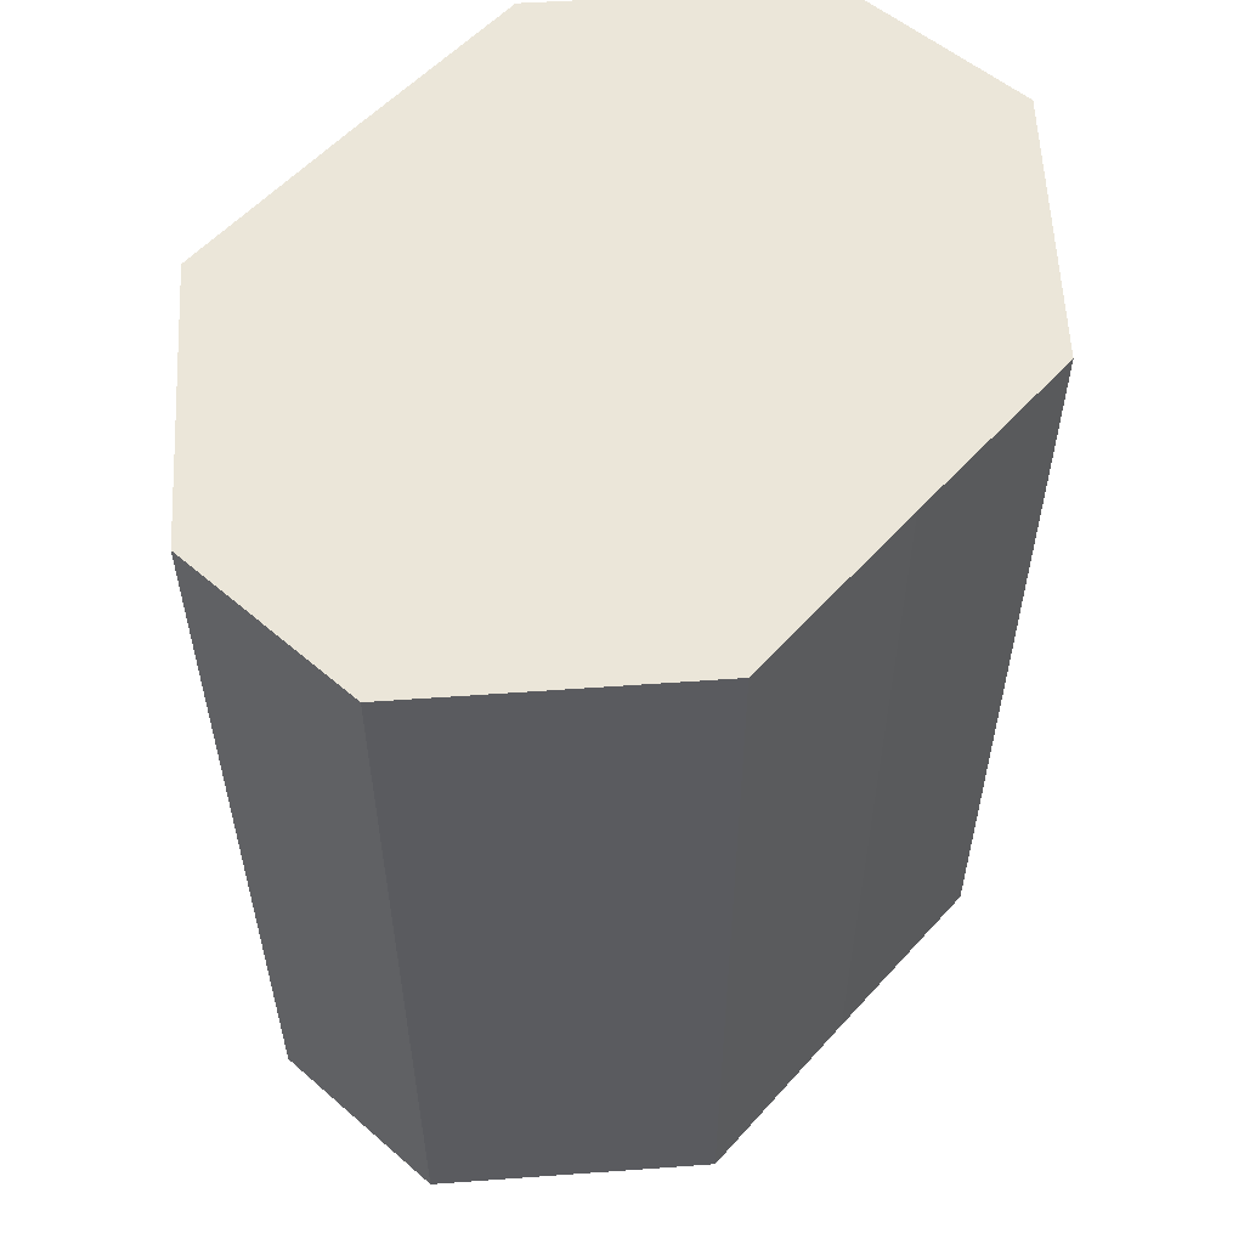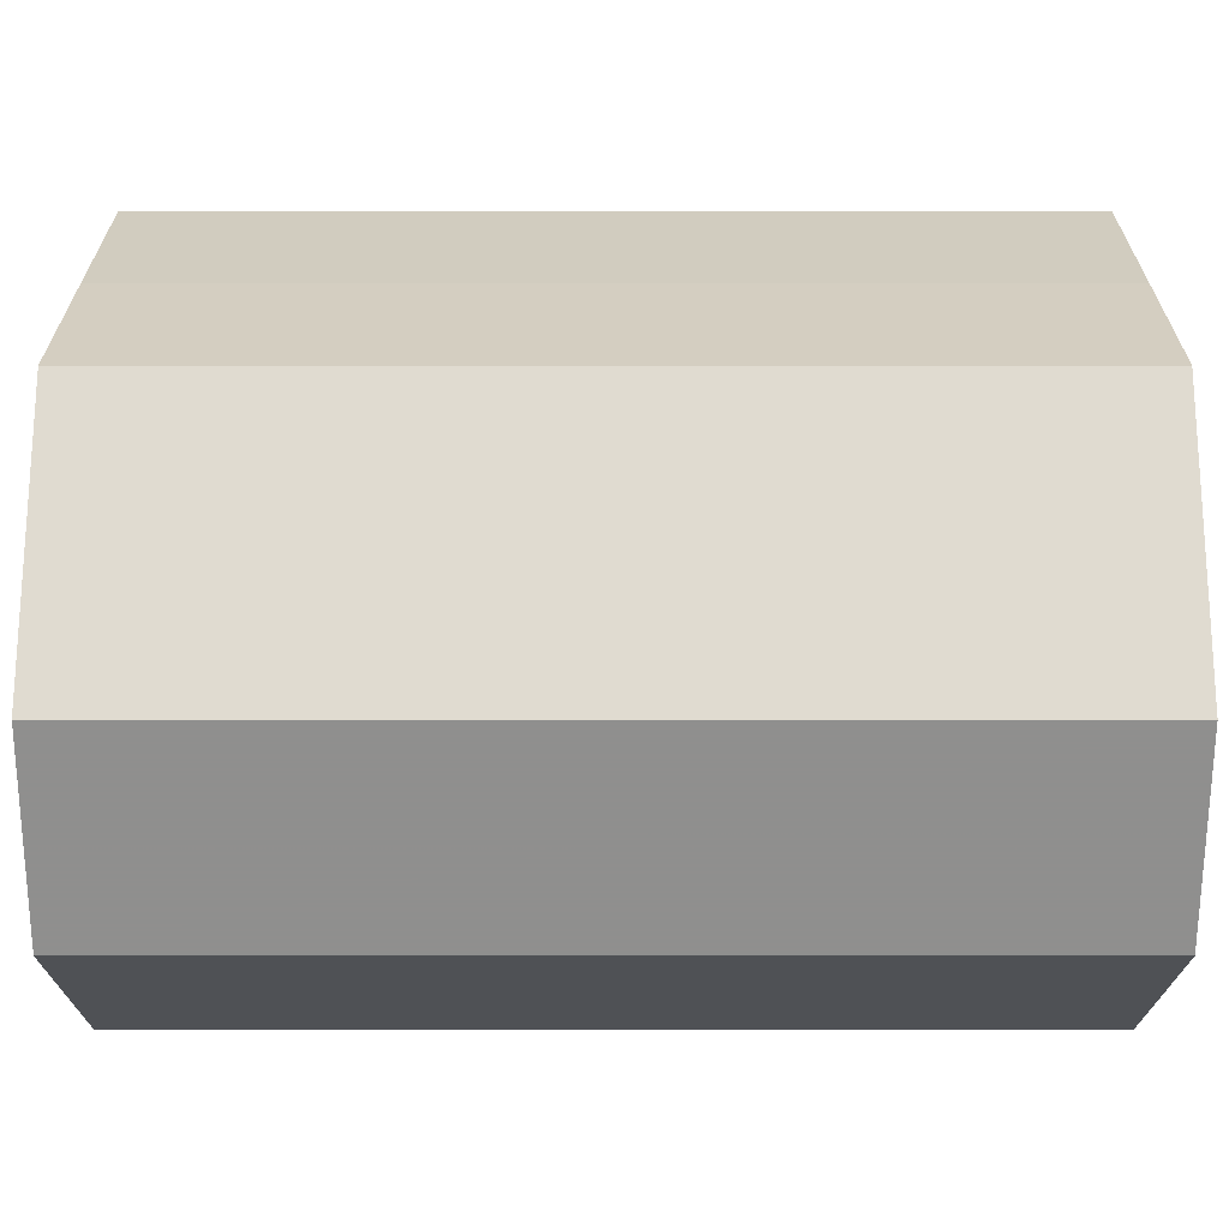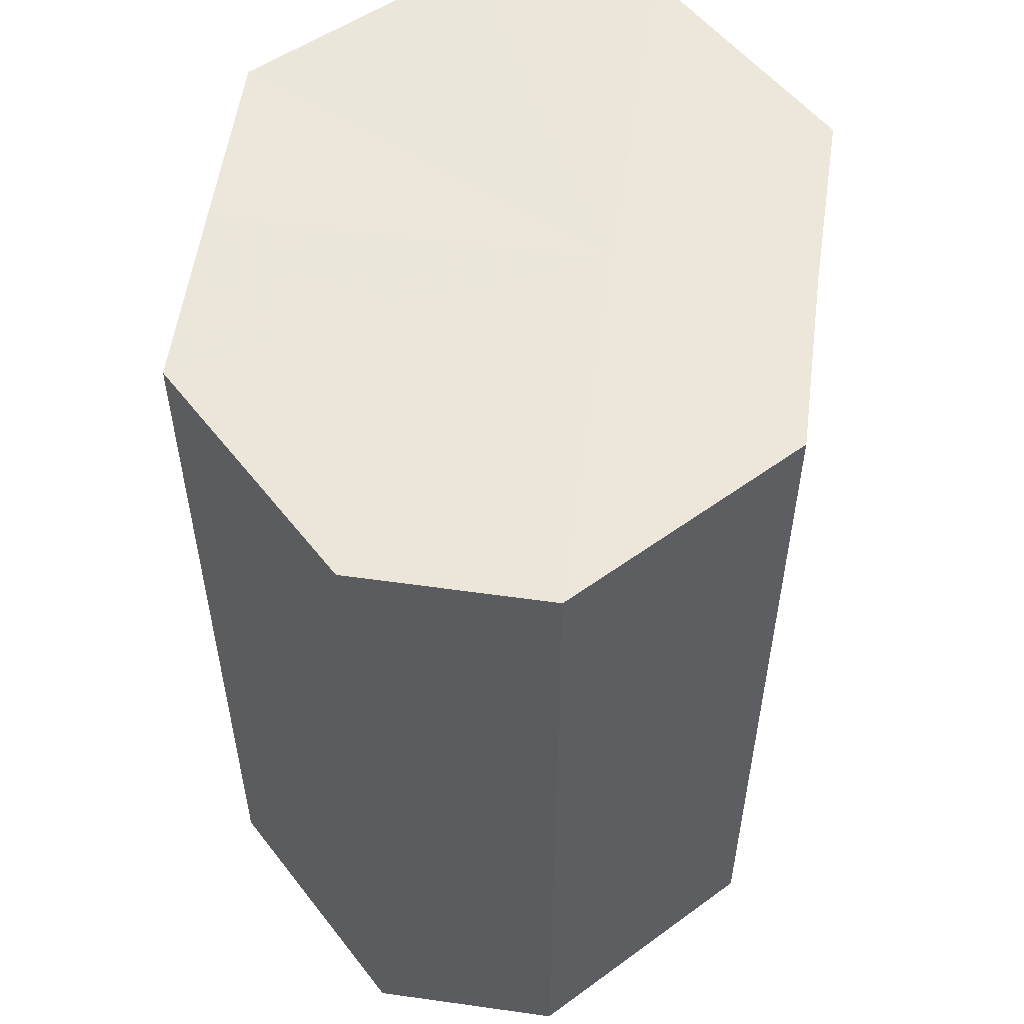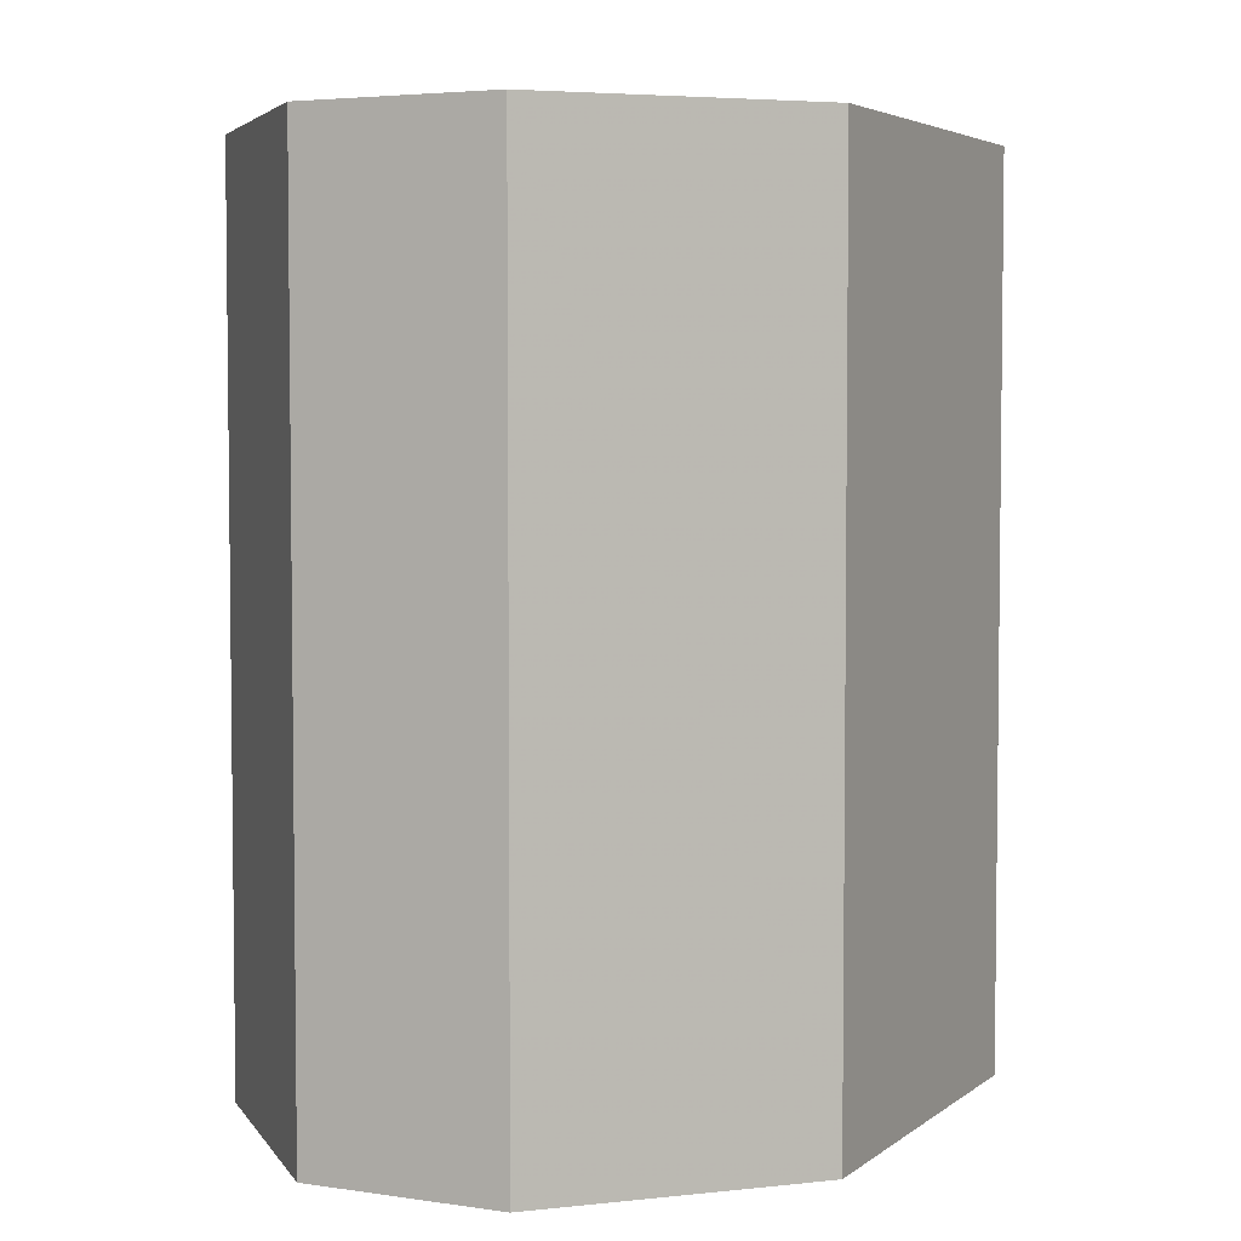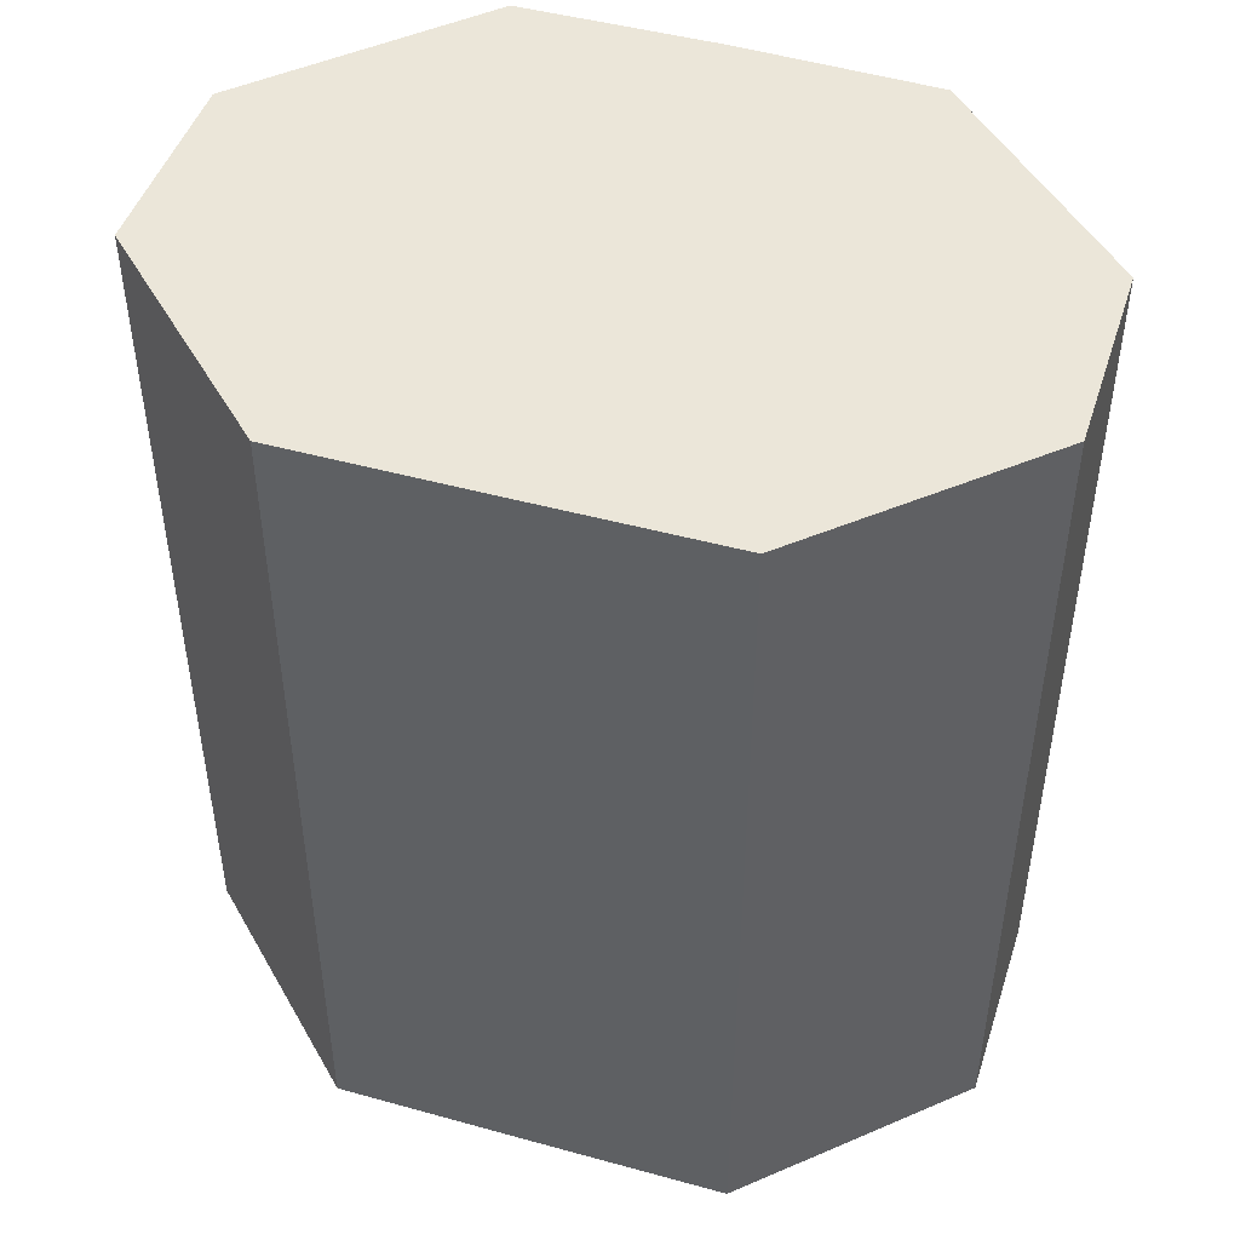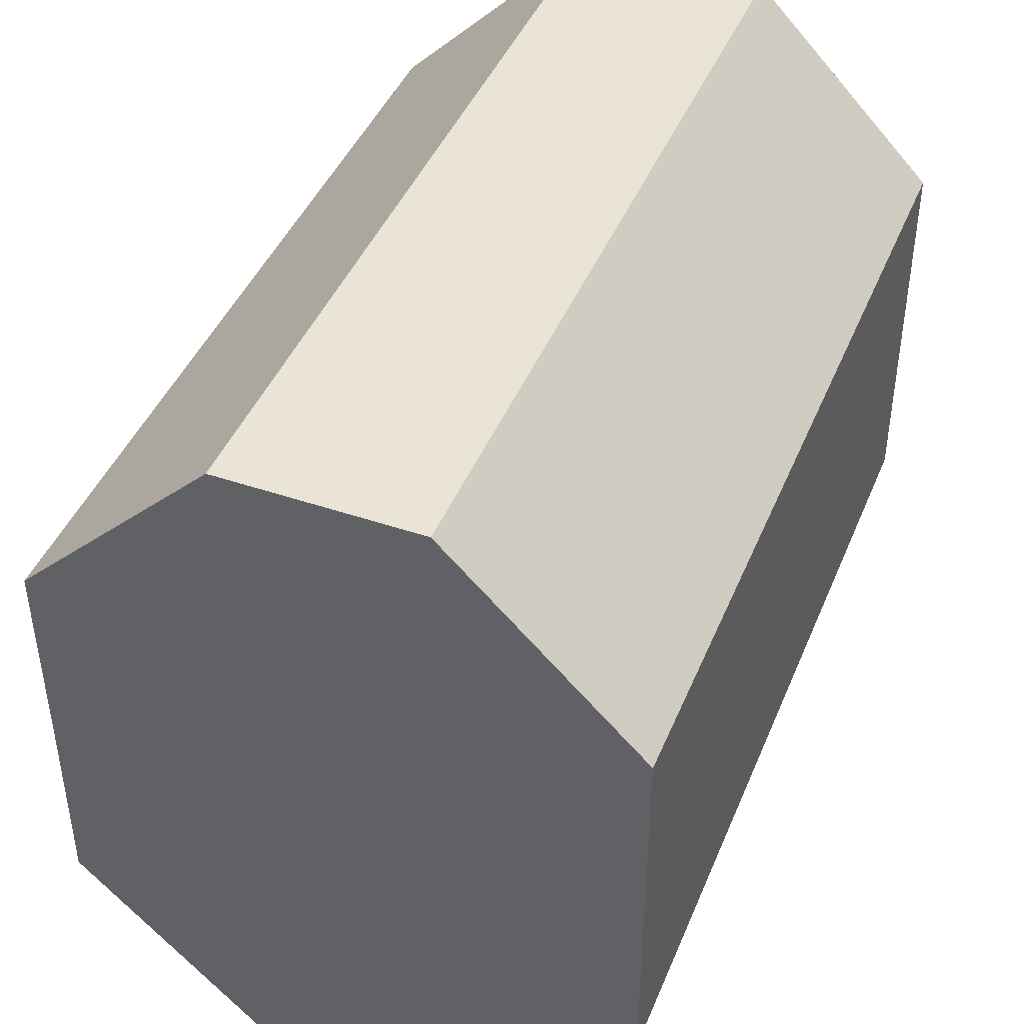
<metadata>
{"format":"obj","ext":"obj","renderer":"f3d","projection":"perspective","resolution":1024,"background":"white","views":[{"elev":55.9,"azim":41.6,"up":"+Z"},{"elev":-65.2,"azim":-90.1,"up":"+Y"},{"elev":54.3,"azim":-172.1,"up":"+Z"},{"elev":4.3,"azim":-154.5,"up":"+Z"},{"elev":47.2,"azim":107.8,"up":"+Z"},{"elev":43.7,"azim":21.6,"up":"+Y"}]}
</metadata>
<code>
o 2835
v 2211 1879 7.633
v 2211 1879 7.633
v 2211 1879 7.677
v 2211 1879 7.633
v 2211 1879 7.677
v 2211 1879 7.633
v 2211 1879 7.677
v 2211 1879 7.633
v 2211 1879 7.677
v 2211 1879 7.633
v 2211 1879 7.677
v 2211 1879 7.633
v 2211 1879 7.677
v 2211 1879 7.633
v 2211 1879 7.677
v 2211 1879 7.633
v 2211 1879 7.677
v 2211 1879 7.633
v 2211 1879 7.677
v 2211 1879 7.677
v 2211 1879 7.677
v 2211 1879 7.633
v 2211 1879 7.677
v 2211 1879 7.633
v 2211 1879 7.677
v 2211 1879 7.677
v 2211 1879 7.633
v 2211 1879 7.677
v 2211 1879 7.633
v 2211 1879 7.633
v 2211 1879 7.677
v 2211 1879 7.677
v 2211 1879 7.633
v 2211 1879 7.677
v 2211 1879 7.633
v 2211 1879 7.633
v 2211 1879 7.677
v 2211 1879 7.677
v 2211 1879 7.633
v 2211 1879 7.633
v 2211 1879 7.633
v 2211 1879 7.633
v 2211 1879 7.633
v 2211 1879 7.633
v 2211 1879 7.633
v 2211 1879 7.633
v 2211 1879 7.633
v 2211 1879 7.633
v 2211 1879 7.633
v 2211 1879 7.633
v 2211 1879 7.633
v 2211 1879 7.677
v 2211 1879 7.677
v 2211 1879 7.677
v 2211 1879 7.677
v 2211 1879 7.677
v 2211 1879 7.677
v 2211 1879 7.677
v 2211 1879 7.677
v 2211 1879 7.677
v 2211 1879 7.677
v 2211 1879 7.677
f 1 2 3
f 2 4 5
f 6 1 7
f 4 8 9
f 10 6 11
f 8 12 13
f 14 10 15
f 12 16 17
f 18 14 19
f 16 18 20
f 21 22 23
f 23 24 25
f 26 27 21
f 28 29 26
f 25 30 31
f 32 33 28
f 34 35 32
f 31 36 37
f 38 39 34
f 37 40 38
f 41 42 43
f 41 44 42
f 41 43 45
f 41 46 44
f 41 45 47
f 41 48 46
f 41 47 49
f 41 50 48
f 41 49 51
f 41 51 50
f 52 53 54
f 52 55 53
f 52 54 56
f 52 57 55
f 52 56 58
f 52 59 57
f 52 58 60
f 52 61 59
f 52 60 62
f 52 62 61

</code>
